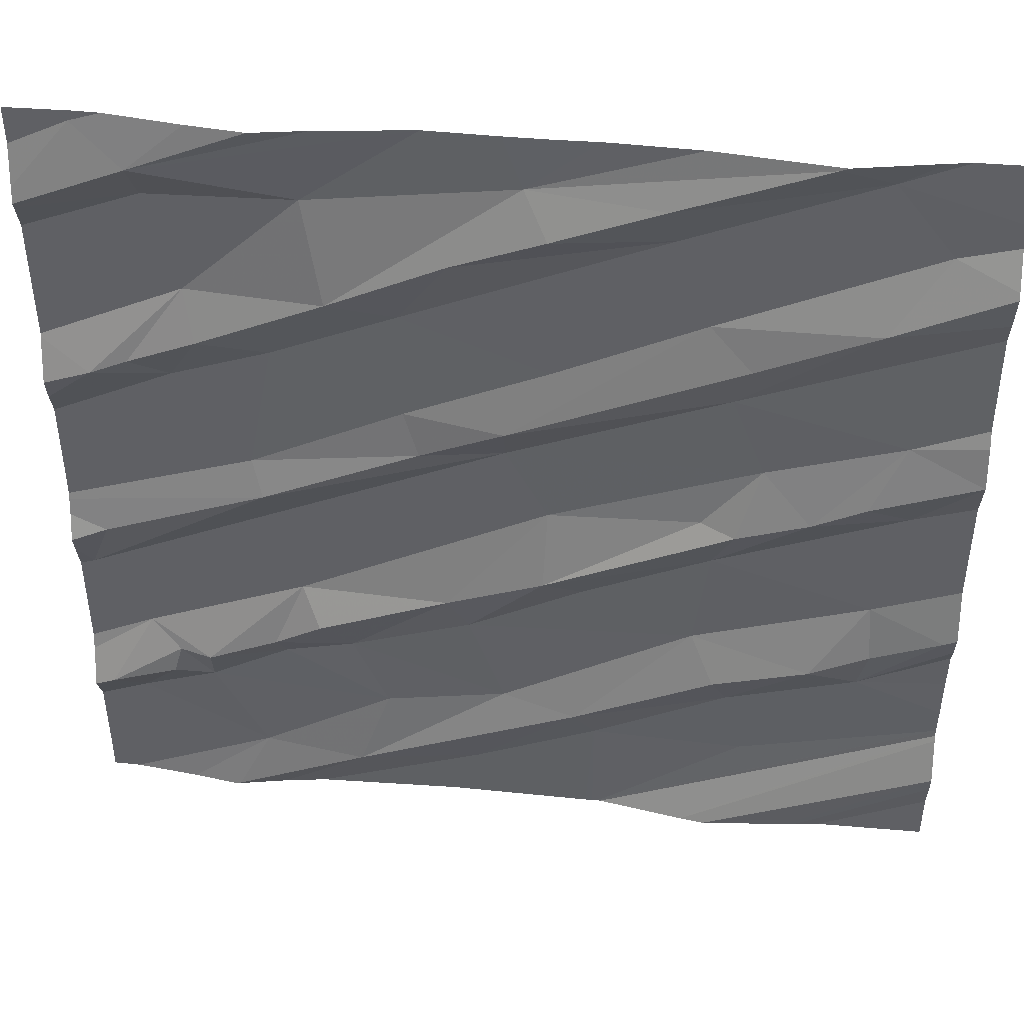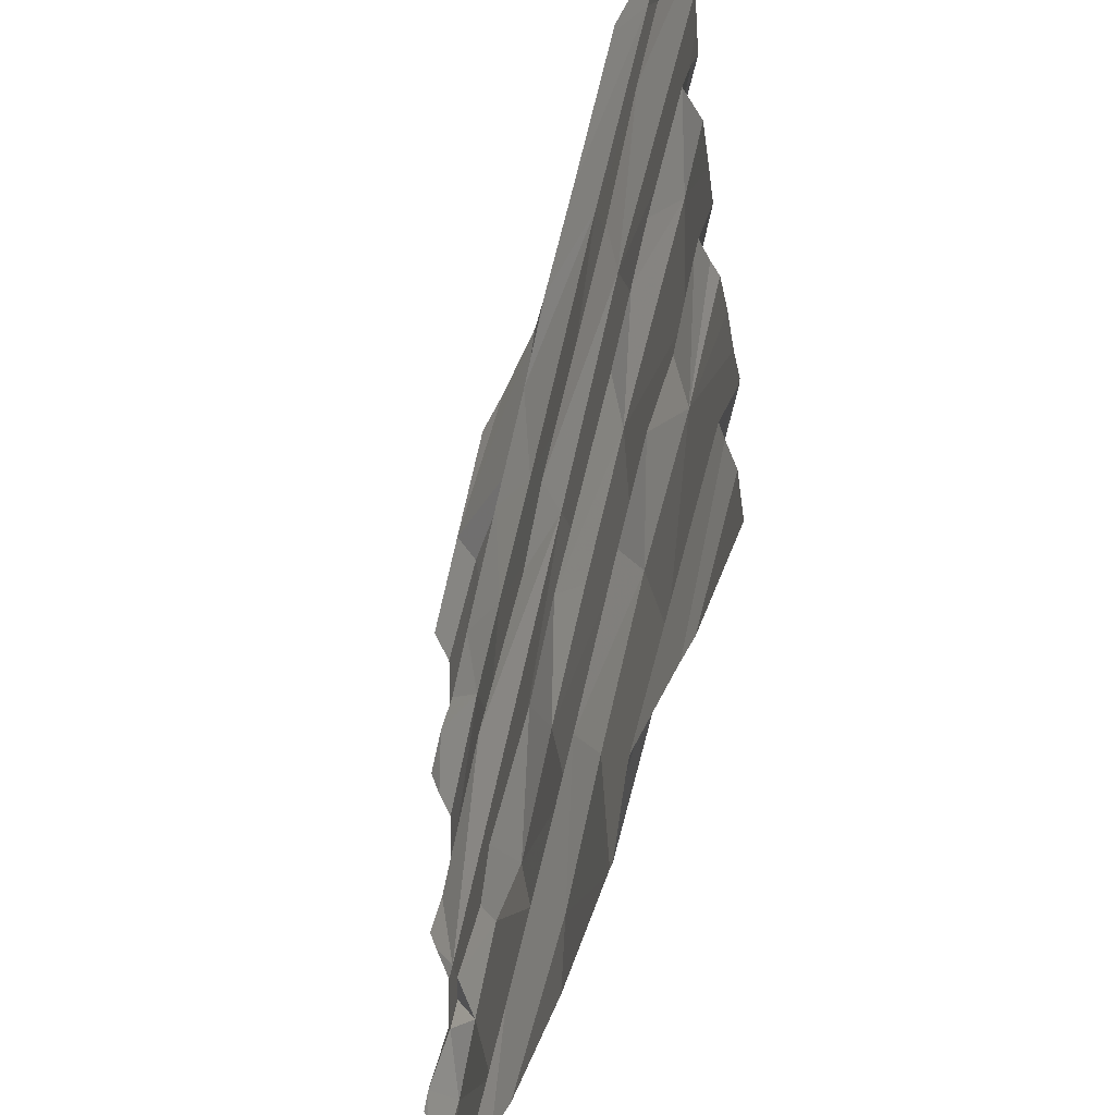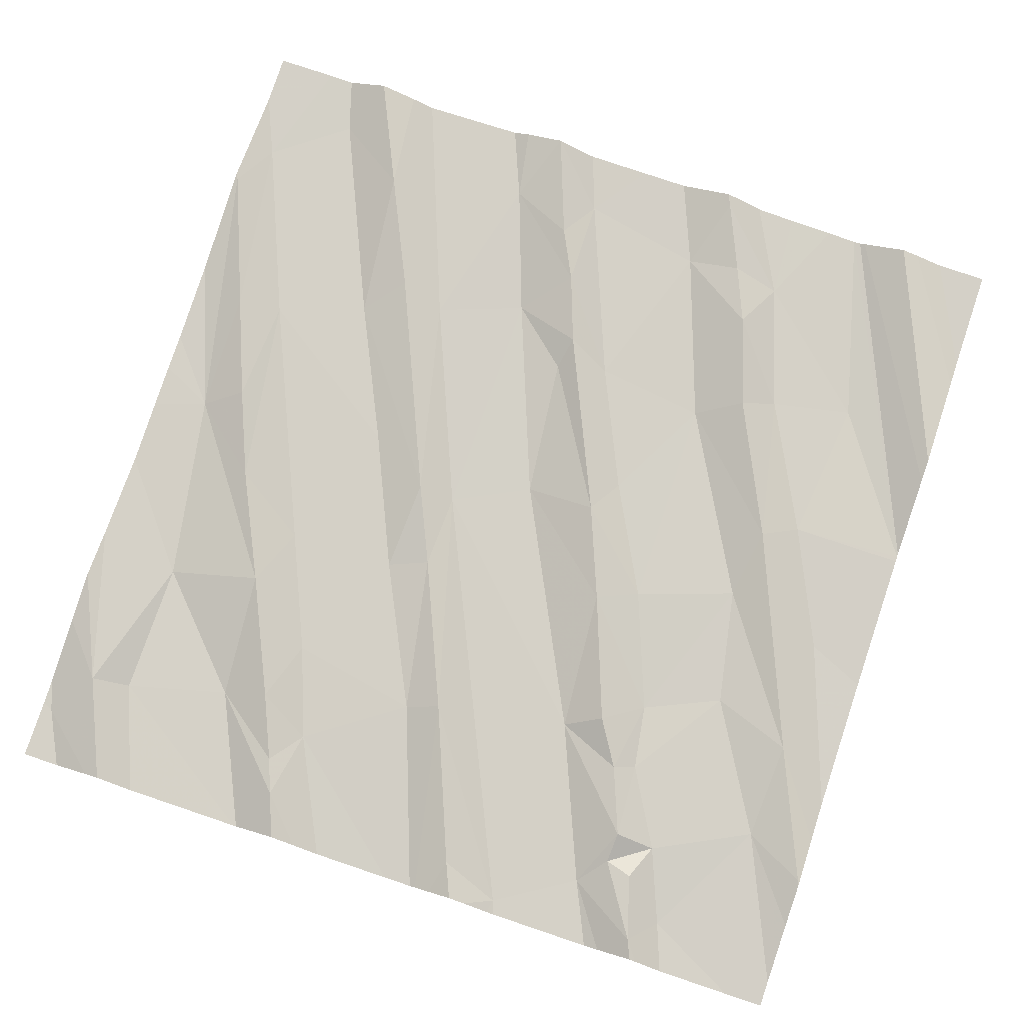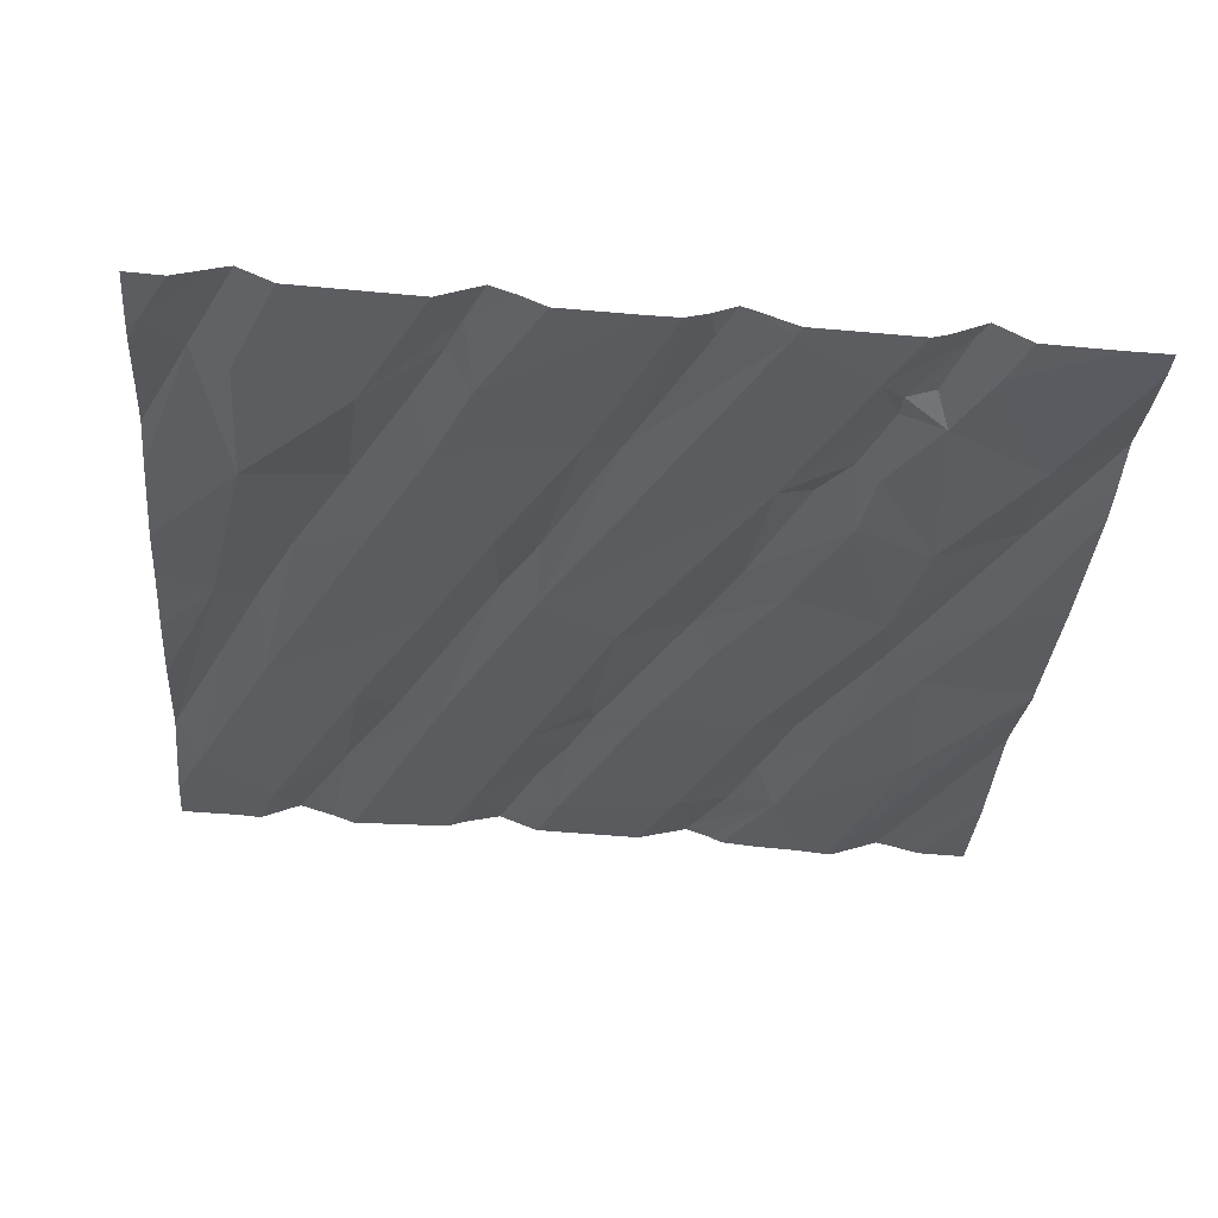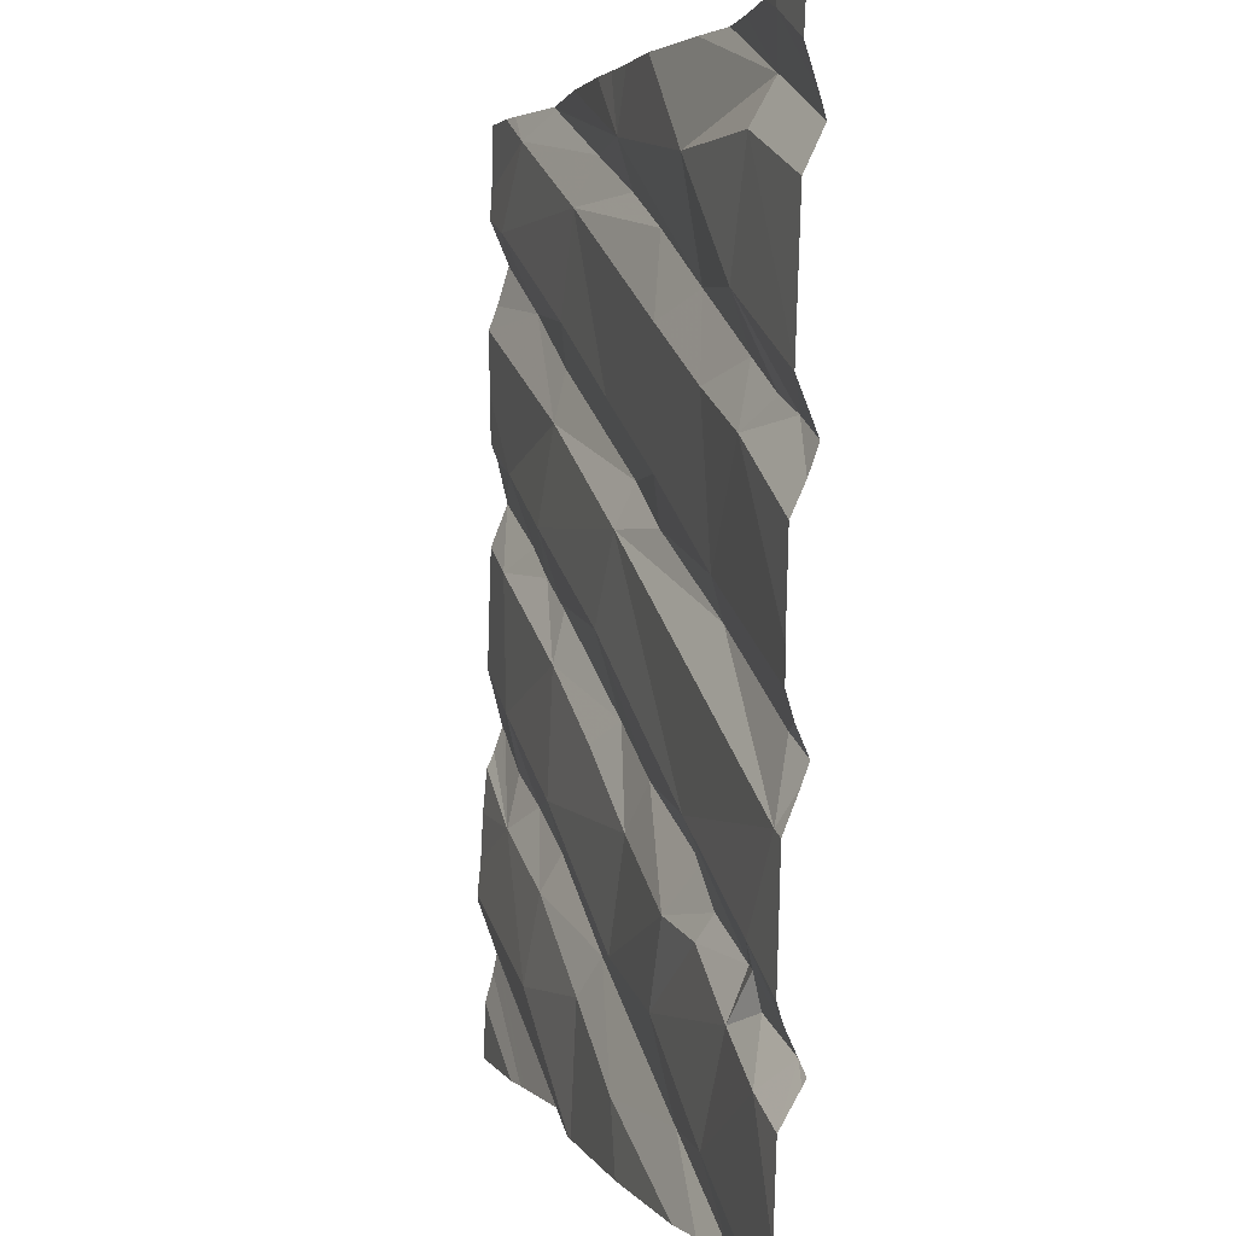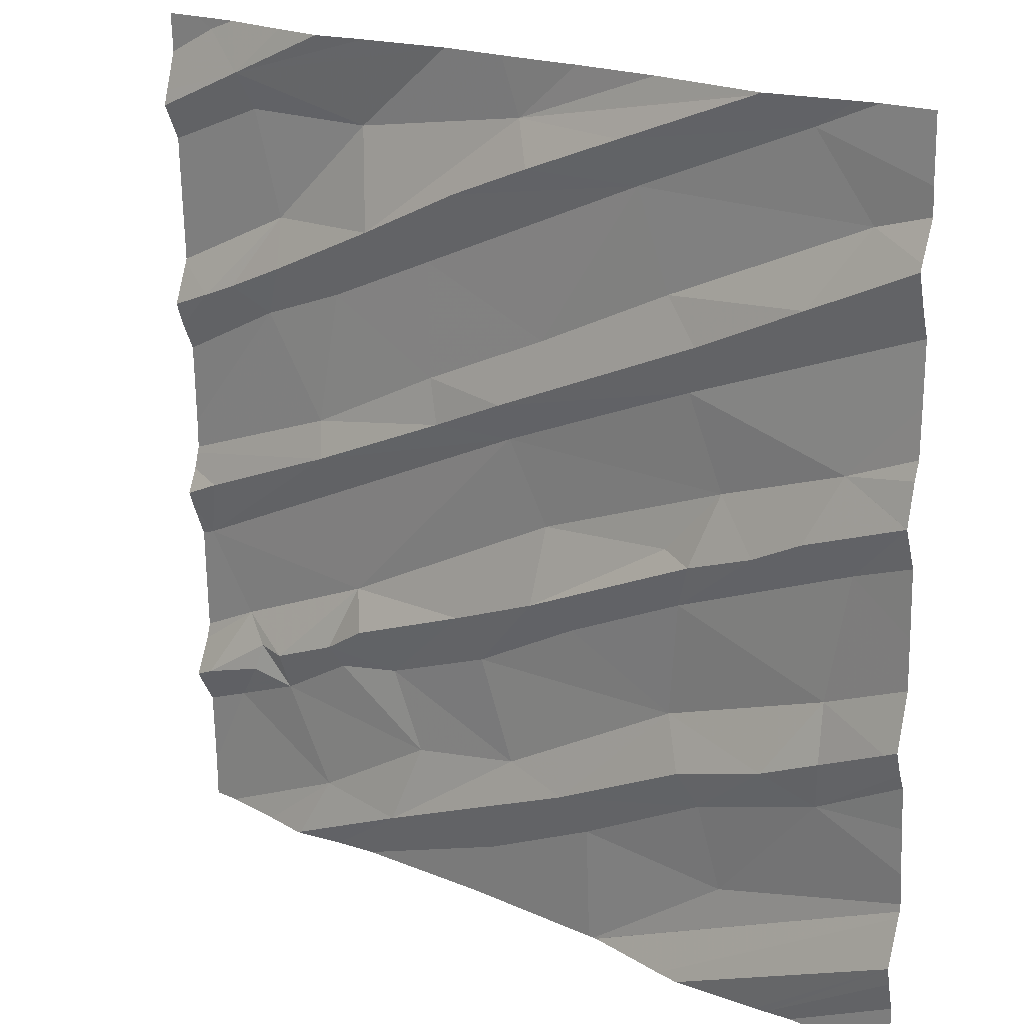
<metadata>
{"format":"obj","ext":"obj","renderer":"f3d","projection":"perspective","resolution":1024,"background":"white","views":[{"elev":43.3,"azim":0.9,"up":"+Y"},{"elev":-48.4,"azim":69.9,"up":"+Y"},{"elev":74.8,"azim":-71.5,"up":"+Z"},{"elev":-39.6,"azim":-94.8,"up":"+Z"},{"elev":2.9,"azim":-110.6,"up":"+Y"},{"elev":19.3,"azim":34.0,"up":"+Y"}]}
</metadata>
<code>
v -36.96 268.1 503.6
v -36.76 268.1 503.6
v -35.63 267.3 503.7
v -35.63 267 503.7
v -35.63 267.3 503.7
v -35.63 267.3 503.7
v -37.27 266.7 503.5
v -37.27 266.6 503.5
v -37.33 266.7 503.5
v -35.63 267.1 503.7
v -37.35 268.1 503.5
v -37.4 266.7 503.5
v -37.09 266.7 503.5
v -36.94 266.3 503.5
v -36.67 266.3 503.5
v -37.11 266.7 503.5
v -37.01 266.8 503.6
v -36.95 266.7 503.5
v -37.23 266.2 503.5
v -37.51 266.9 503.5
v -37.5 266.6 503.5
v -37.43 266.5 503.5
v -37.16 266.4 503.5
v -37.35 266.6 503.5
v -36.87 266.5 503.5
v -37.05 266.9 503.5
v -36.61 266.6 503.6
v -36.19 266.8 503.6
v -36.45 266.5 503.6
v -36.68 266.8 503.6
v -37.08 268.1 503.6
v -37.41 268.1 503.5
v -35.83 266.7 503.6
v -35.94 266.8 503.7
v -36.15 266.7 503.6
v -36.11 266.6 503.6
v -36.39 266.2 503.6
v -37.34 266.2 503.5
v -36.4 266.5 503.6
v -36.07 266.4 503.6
v -36.61 268.1 503.6
v -35.81 266.8 503.7
v -36.38 266.2 503.6
v -36.4 266.2 503.6
v -37.24 266.2 503.5
v -36.41 266.2 503.6
v -37.13 267.3 503.5
v -37.28 267.5 503.5
v -37.08 267.6 503.5
v -35.98 268.1 503.7
v -35.63 266.4 503.7
v -37.44 267.5 503.5
v -37.46 267 503.5
v -37.11 267.2 503.6
v -36.73 266.9 503.6
v -36.78 267.3 503.6
v -36.81 267.4 503.6
v -36.6 267.3 503.6
v -36.51 267.1 503.6
v -35.63 266.6 503.6
v -37.22 267.6 503.6
v -35.63 266.8 503.6
v -35.63 266.7 503.6
v -35.63 266.3 503.6
v -37.36 267.5 503.5
v -36.6 267.4 503.6
v -36.51 267.5 503.6
v -35.79 267.4 503.6
v -36.07 267.3 503.6
v -36.15 267.5 503.6
v -36.17 267.1 503.6
v -36.12 267.2 503.6
v -35.97 267.2 503.7
v -35.76 267.2 503.6
v -36.52 267 503.6
v -36.38 266.2 503.6
v -35.82 266.9 503.6
v -37.53 266.2 503.5
v -37.54 266.2 503.5
v -35.86 267.3 503.7
v -36.44 266.9 503.6
v -36.12 267.6 503.6
v -35.66 266.9 503.7
v -37.13 266.2 503.5
v -36.19 267.2 503.6
v -36.81 267.7 503.6
v -36.19 266.2 503.6
v -35.87 266.2 503.6
v -35.63 266.2 503.6
v -35.63 266.5 503.6
v -37.42 268.1 503.5
v -35.63 266.5 503.6
v -37 267.9 503.5
v -37.24 267.7 503.5
v -36.95 267.7 503.6
v -36.71 267.8 503.6
v -35.63 266.5 503.6
v -37.3 267.9 503.5
v -35.63 266.4 503.7
v -37.32 268 503.6
v -36.57 268 503.6
v -36.27 267.9 503.6
v -36.52 267.9 503.6
v -35.75 267.9 503.6
v -35.87 267.7 503.7
v -36.3 268 503.6
v -36.72 266.2 503.5
v -35.88 268.1 503.6
v -35.99 268.1 503.7
v -36.2 267.7 503.6
v -37.48 266.2 503.5
v -37.23 266.2 503.5
v -37.03 266.2 503.5
v -37.54 266.7 503.5
v -37.54 266.9 503.5
v -37.54 266.6 503.5
v -37.54 266.5 503.5
v -37.54 266.5 503.5
v -37.54 266.5 503.5
v -37.19 268.1 503.6
v -37.54 266.3 503.5
v -35.99 268.1 503.7
v -37.54 266.7 503.5
v -37.54 267.5 503.5
v -37.54 267.4 503.5
v -37.54 267.1 503.5
v -37.54 267.1 503.5
v -37.54 266.9 503.5
v -37.54 267 503.5
v -37.54 267 503.5
v -37.54 267.1 503.5
v -37.54 267.2 503.5
v -37.54 267.6 503.5
v -37.54 267.3 503.5
v -37.54 267.9 503.5
v -37.54 268 503.5
v -37.54 267.8 503.5
v -37.54 267.9 503.5
v -37.54 267.9 503.5
v -37.54 267.6 503.5
v -37.54 267.6 503.5
v -35.63 266.9 503.7
v -35.63 267.3 503.7
v -35.63 266.9 503.7
v -35.63 266.8 503.7
v -35.63 267.4 503.7
v -35.63 267.5 503.7
v -35.63 267.8 503.7
v -35.63 267.8 503.7
v -35.63 267.9 503.7
v -35.63 268 503.7
v -35.63 267.7 503.7
v -35.63 267.8 503.7
v -35.63 267.6 503.7
v -35.93 266.2 503.6
v -35.95 266.2 503.6
v -36.2 266.2 503.6
v -36.14 266.2 503.6
v -36.23 268.1 503.6
v -36.42 268.1 503.6
v -36.51 268.1 503.6
v -35.75 268.1 503.7
v -37.46 268.1 503.5
v -37.54 268.1 503.5
v -35.81 268.1 503.7
v -35.8 268.1 503.7
v -35.63 268.1 503.7
f 8 7 9
f 8 13 7
f 113 14 84
f 16 7 13
f 84 19 112
f 114 20 115
f 21 12 116
f 118 21 119
f 78 121 79
f 163 91 32
f 19 23 38
f 8 22 23
f 21 22 24
f 24 9 21
f 24 8 9
f 22 8 24
f 9 12 21
f 16 13 18
f 13 25 18
f 18 17 16
f 14 25 23
f 8 23 25
f 26 16 17
f 26 7 16
f 50 108 165
f 12 9 7
f 23 19 14
f 18 25 27
f 147 68 146
f 12 7 26
f 25 13 8
f 30 18 27
f 35 29 36
f 29 39 36
f 36 40 33
f 34 36 33
f 33 40 97
f 35 36 34
f 92 97 43
f 29 28 27
f 29 14 15
f 87 92 157
f 29 15 39
f 27 25 14
f 29 27 14
f 162 108 151
f 37 39 44
f 35 28 29
f 40 36 39
f 155 99 156
f 30 27 28
f 39 15 46
f 166 108 162
f 165 108 166
f 164 136 163
f 48 47 49
f 158 99 87
f 54 53 20
f 55 17 18
f 59 58 26
f 55 59 26
f 56 57 47
f 54 56 47
f 61 48 49
f 126 47 127
f 57 49 47
f 26 17 55
f 48 61 65
f 146 68 143
f 20 12 26
f 145 33 62
f 129 53 130
f 53 54 126
f 127 48 132
f 161 101 160
f 157 92 76
f 20 26 58
f 58 56 54
f 48 52 125
f 54 20 58
f 52 48 65
f 144 83 33
f 66 67 57
f 70 69 68
f 72 71 73
f 73 71 74
f 75 55 30
f 74 77 4
f 57 56 66
f 80 74 6
f 75 81 71
f 74 80 73
f 4 83 142
f 66 56 58
f 69 70 58
f 70 82 66
f 73 69 72
f 73 80 68
f 34 33 42
f 83 77 42
f 68 80 3
f 156 99 158
f 74 71 77
f 71 28 77
f 69 85 72
f 66 58 70
f 28 35 34
f 18 30 55
f 28 81 30
f 71 72 75
f 75 85 59
f 72 85 75
f 58 59 69
f 75 30 81
f 86 57 67
f 55 75 59
f 59 85 69
f 34 77 28
f 69 73 68
f 77 34 42
f 42 33 83
f 71 81 28
f 144 33 145
f 155 51 99
f 160 101 159
f 88 64 51
f 96 95 86
f 143 68 3
f 138 100 139
f 142 83 144
f 95 93 94
f 94 93 98
f 100 98 93
f 89 64 88
f 100 93 2
f 133 94 141
f 11 100 120
f 52 65 94
f 95 49 86
f 95 94 61
f 2 101 41
f 93 95 101
f 96 101 95
f 61 94 65
f 94 98 140
f 61 49 95
f 100 91 135
f 57 86 49
f 96 102 103
f 103 102 106
f 101 109 122
f 82 105 110
f 104 105 148
f 86 67 102
f 96 86 102
f 96 103 101
f 108 104 150
f 108 102 104
f 106 102 108
f 101 106 109
f 108 109 106
f 110 102 67
f 110 67 66
f 82 70 105
f 105 70 152
f 152 68 154
f 82 110 66
f 159 101 122
f 122 109 50
f 102 110 104
f 105 104 110
f 101 103 106
f 78 22 121
f 76 92 43
f 114 12 20
f 43 97 37
f 3 80 6
f 115 20 128
f 5 74 10
f 116 12 123
f 117 21 116
f 118 22 21
f 44 39 46
f 6 74 5
f 119 21 117
f 111 22 78
f 50 109 108
f 10 74 4
f 121 22 118
f 41 101 161
f 123 12 114
f 4 77 83
f 124 52 133
f 125 52 124
f 46 15 107
f 126 54 47
f 87 90 92
f 127 47 48
f 128 20 129
f 63 33 60
f 32 91 11
f 129 20 53
f 37 40 39
f 130 53 131
f 131 53 126
f 62 33 63
f 88 51 155
f 132 48 134
f 133 52 94
f 134 48 125
f 31 100 1
f 135 91 136
f 99 90 87
f 120 100 31
f 136 91 163
f 137 98 138
f 45 19 38
f 138 98 100
f 139 100 135
f 38 23 111
f 140 98 137
f 60 33 97
f 97 40 37
f 141 94 140
f 11 91 100
f 107 15 113
f 148 105 153
f 149 104 148
f 111 23 22
f 112 19 45
f 150 104 149
f 151 108 150
f 1 100 2
f 84 14 19
f 152 70 68
f 153 105 152
f 2 93 101
f 154 68 147
f 162 151 167
f 113 15 14

</code>
